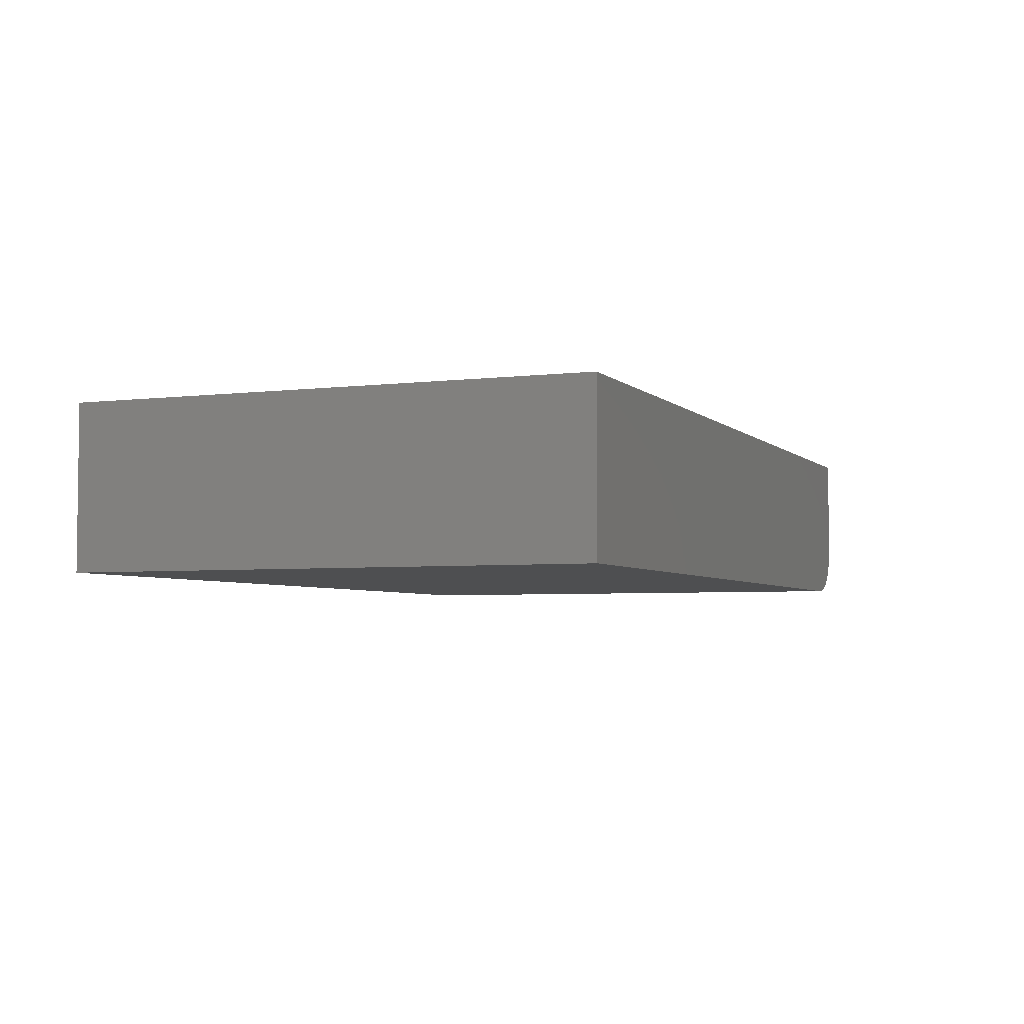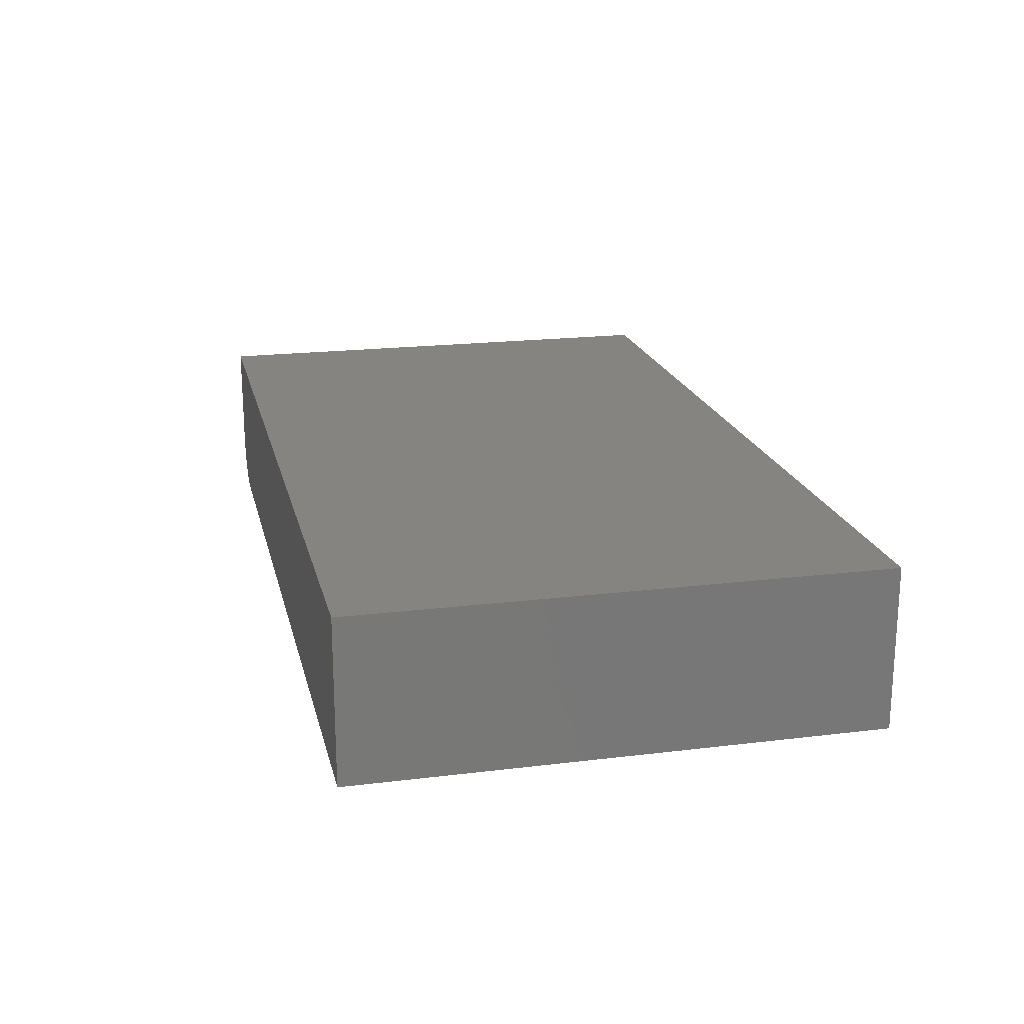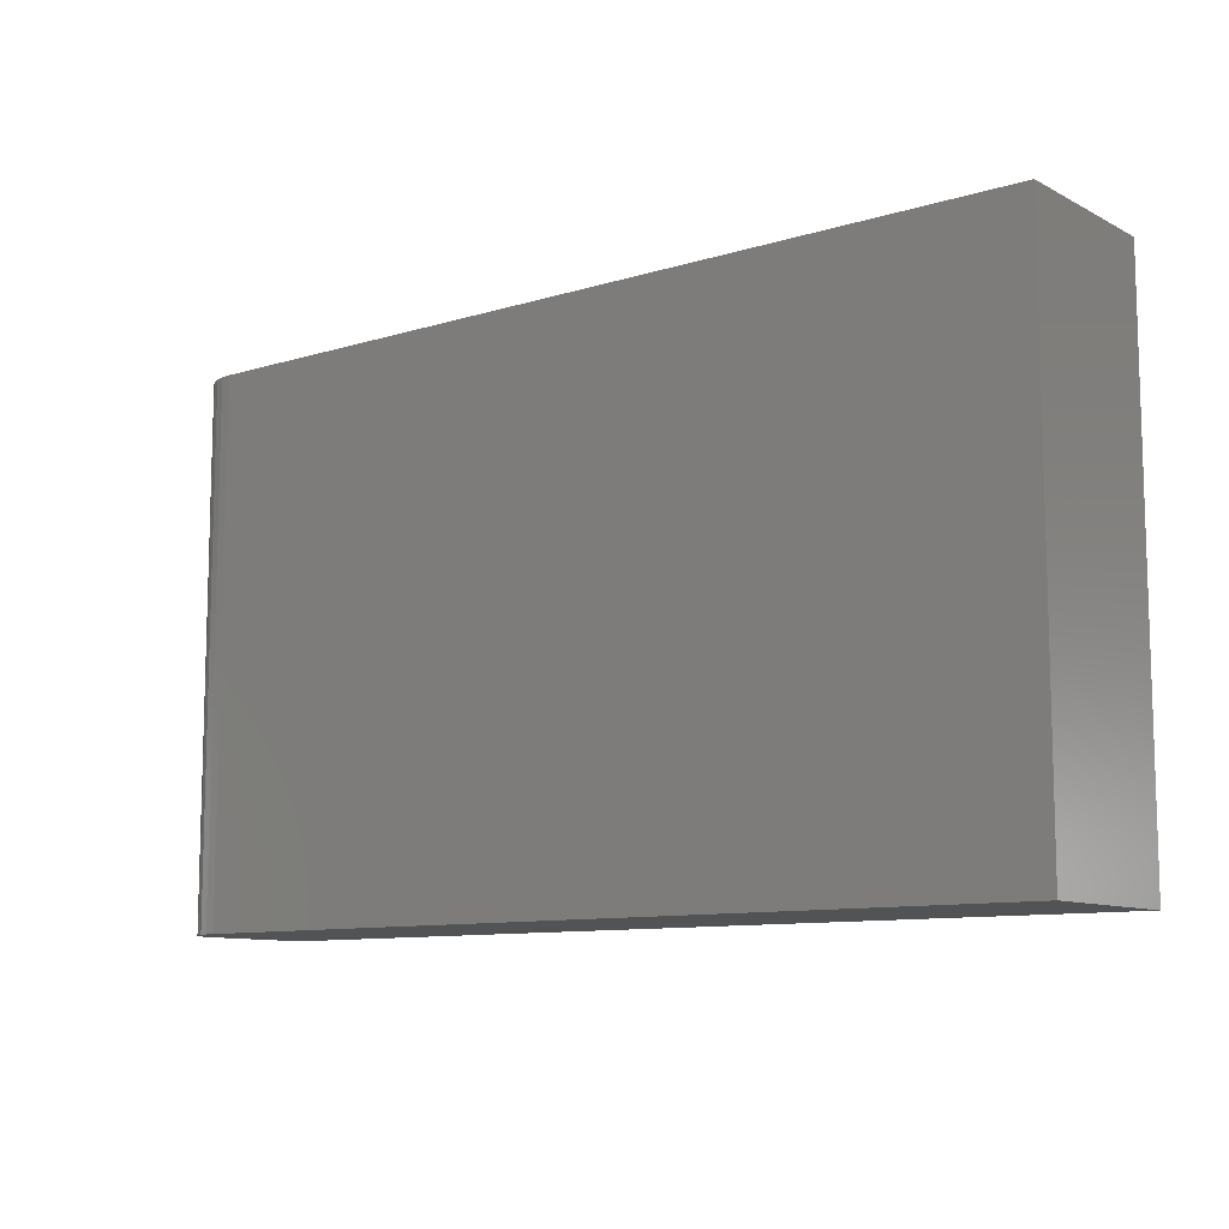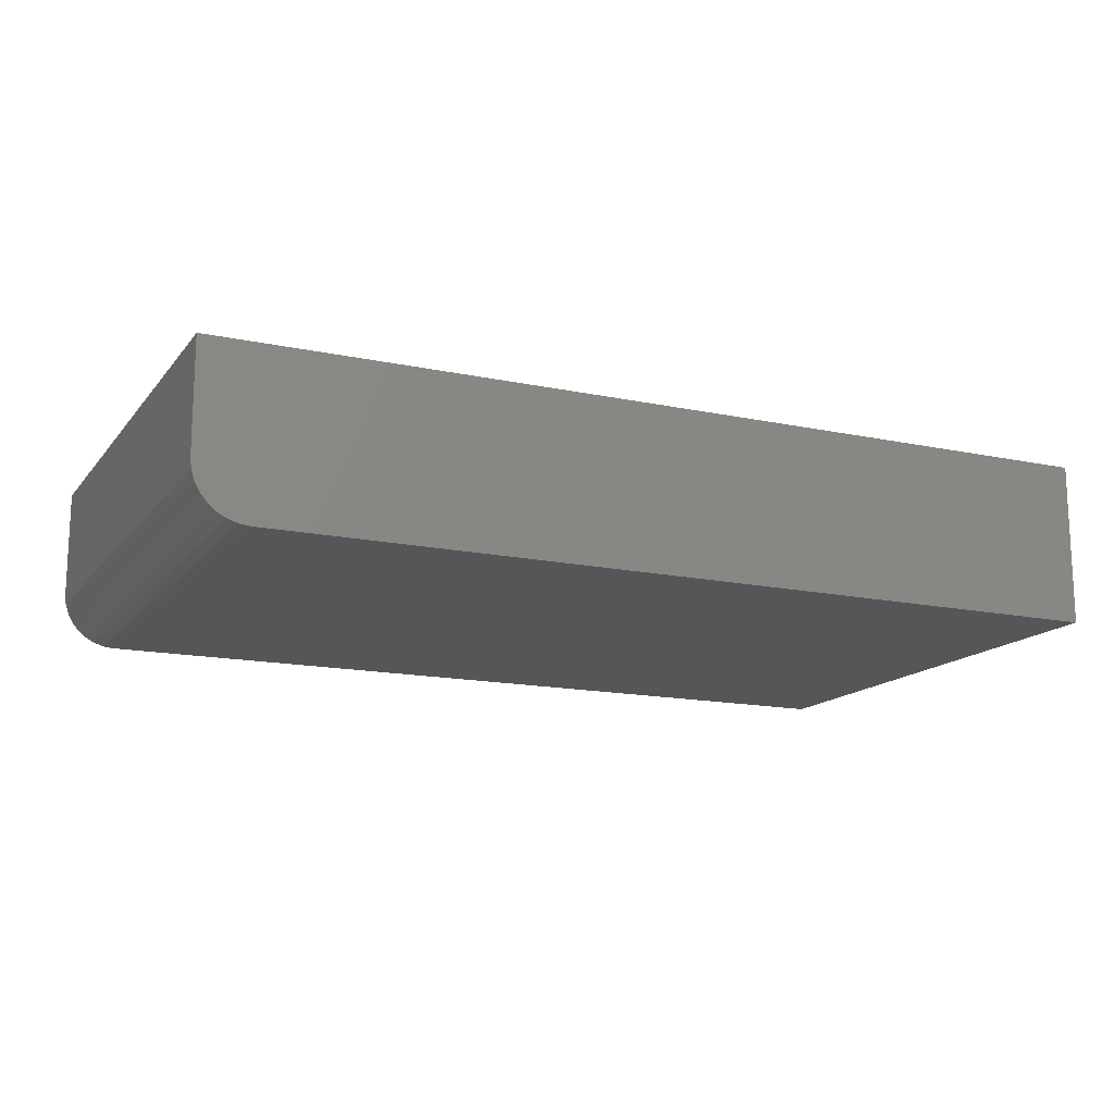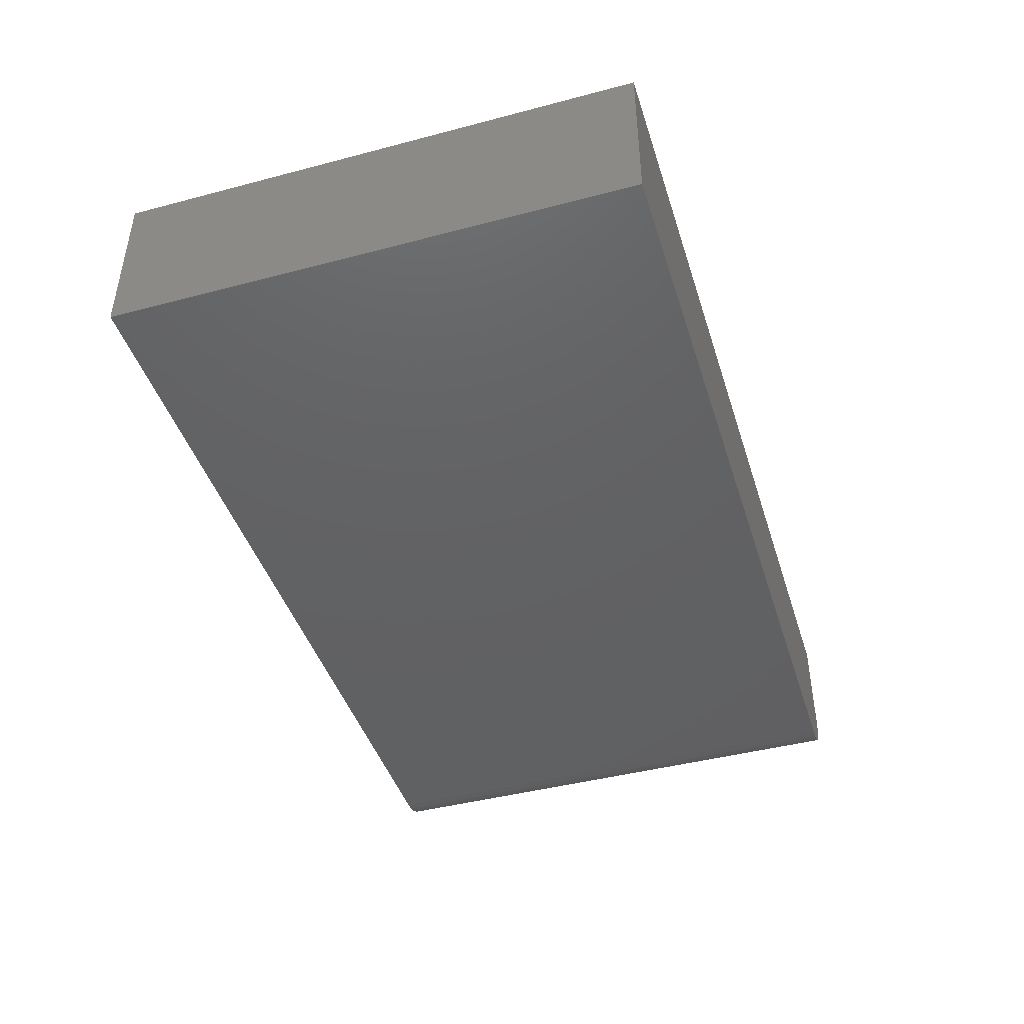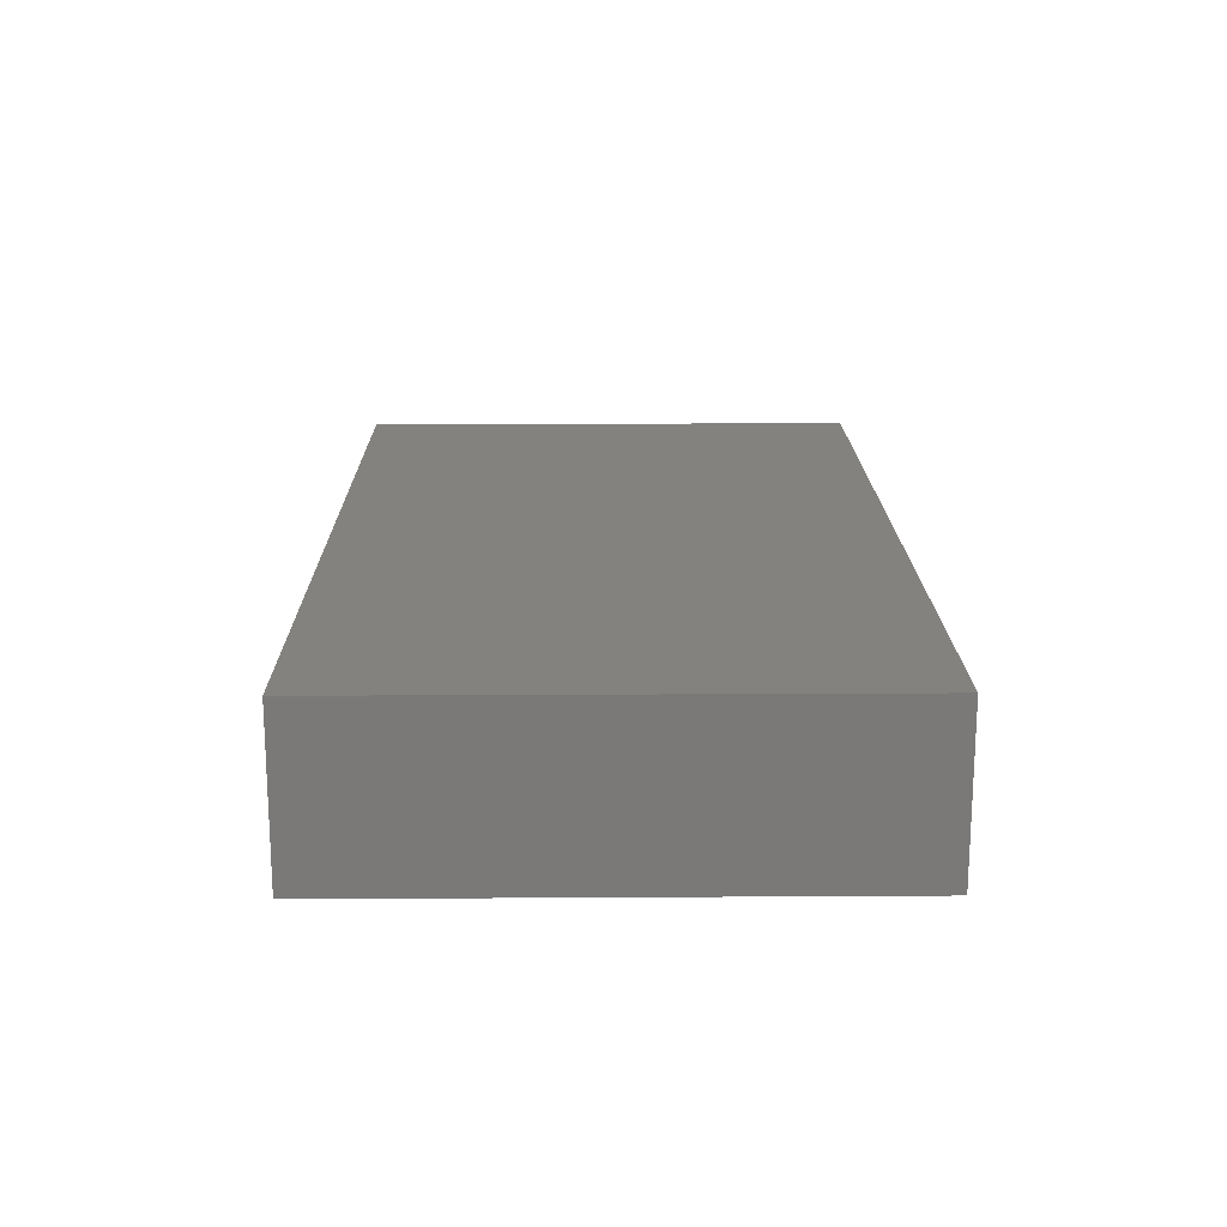
<metadata>
{"format":"stl","ext":"stl","renderer":"f3d","projection":"perspective","resolution":1024,"background":"white","views":[{"elev":-4.2,"azim":112.2,"up":"+Y"},{"elev":19.5,"azim":77.1,"up":"+Y"},{"elev":-10.1,"azim":38.0,"up":"+Z"},{"elev":-14.9,"azim":-24.6,"up":"+Y"},{"elev":-43.7,"azim":107.2,"up":"+Y"},{"elev":17.6,"azim":89.3,"up":"+Y"}]}
</metadata>
<code>
# stl→obj: 24 verts, 44 faces
v 0.1995 -0.04688 -0.2729
v 0.4448 -0.04688 -0.2729
v 0.1995 -0.04688 -0.1219
v 0.4448 -0.04688 -0.1219
v 0.1839 -0.03125 -0.1219
v 0.1839 1.182e-16 -0.1219
v 0.1839 -0.03125 -0.2729
v 0.1839 1.098e-16 -0.2729
v 0.1842 -0.0343 -0.1219
v 0.1851 -0.03723 -0.1219
v 0.1865 -0.03993 -0.1219
v 0.1885 -0.0423 -0.1219
v 0.1908 -0.04424 -0.1219
v 0.1935 -0.04569 -0.1219
v 0.1965 -0.04657 -0.1219
v 0.4448 1.471e-16 -0.1219
v 0.4448 1.388e-16 -0.2729
v 0.1965 -0.04657 -0.2729
v 0.1935 -0.04569 -0.2729
v 0.1842 -0.0343 -0.2729
v 0.1908 -0.04424 -0.2729
v 0.1885 -0.0423 -0.2729
v 0.1865 -0.03993 -0.2729
v 0.1851 -0.03723 -0.2729
f 1 2 3
f 3 2 4
f 5 6 7
f 7 6 8
f 5 9 10
f 6 5 10
f 6 10 11
f 6 11 12
f 6 12 13
f 6 13 14
f 6 14 15
f 6 15 3
f 6 3 4
f 6 4 16
f 17 2 1
f 1 18 19
f 20 7 19
f 20 19 21
f 20 21 22
f 20 22 23
f 20 23 24
f 7 8 19
f 19 8 17
f 19 17 1
f 5 7 9
f 9 7 20
f 9 20 10
f 10 20 24
f 10 24 11
f 11 24 23
f 11 23 12
f 12 23 22
f 12 22 13
f 13 22 21
f 13 21 14
f 14 21 19
f 14 19 15
f 15 19 18
f 15 18 3
f 3 18 1
f 8 6 17
f 17 6 16
f 2 17 4
f 4 17 16

</code>
